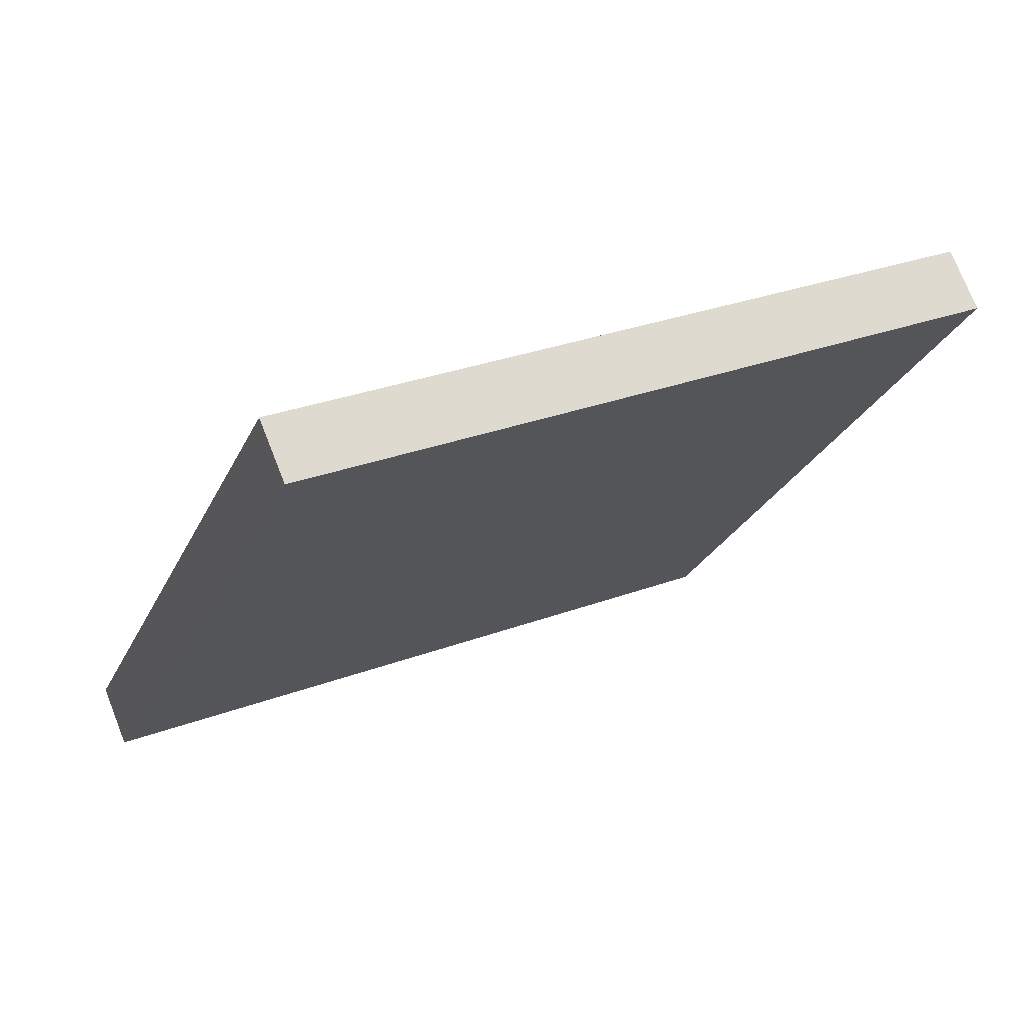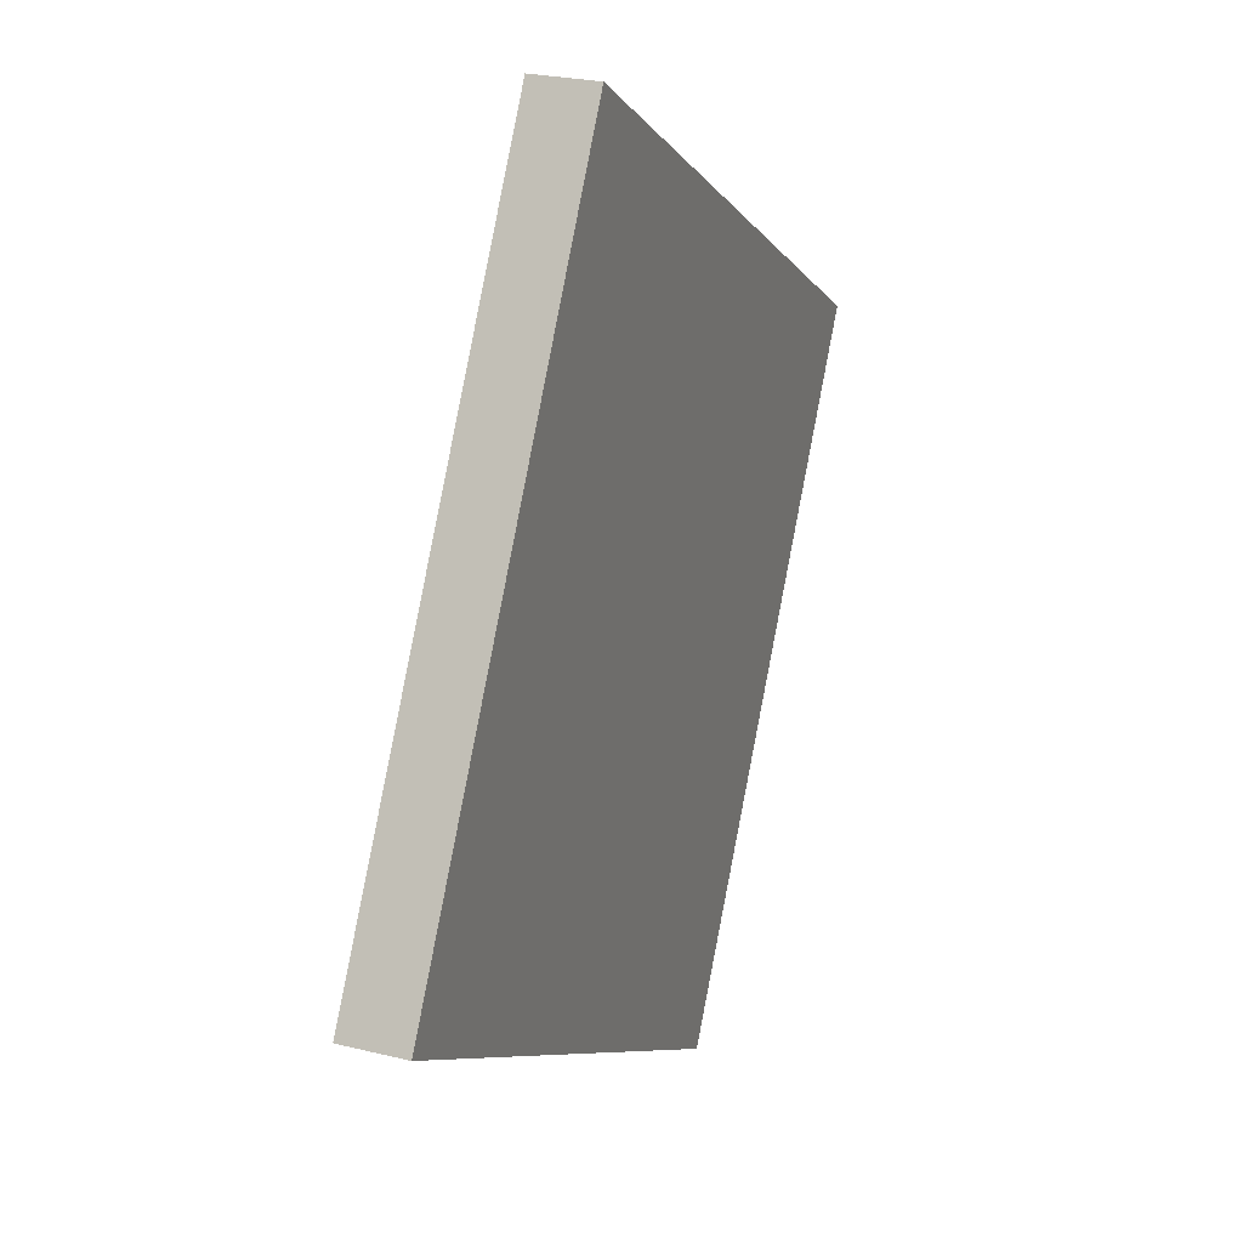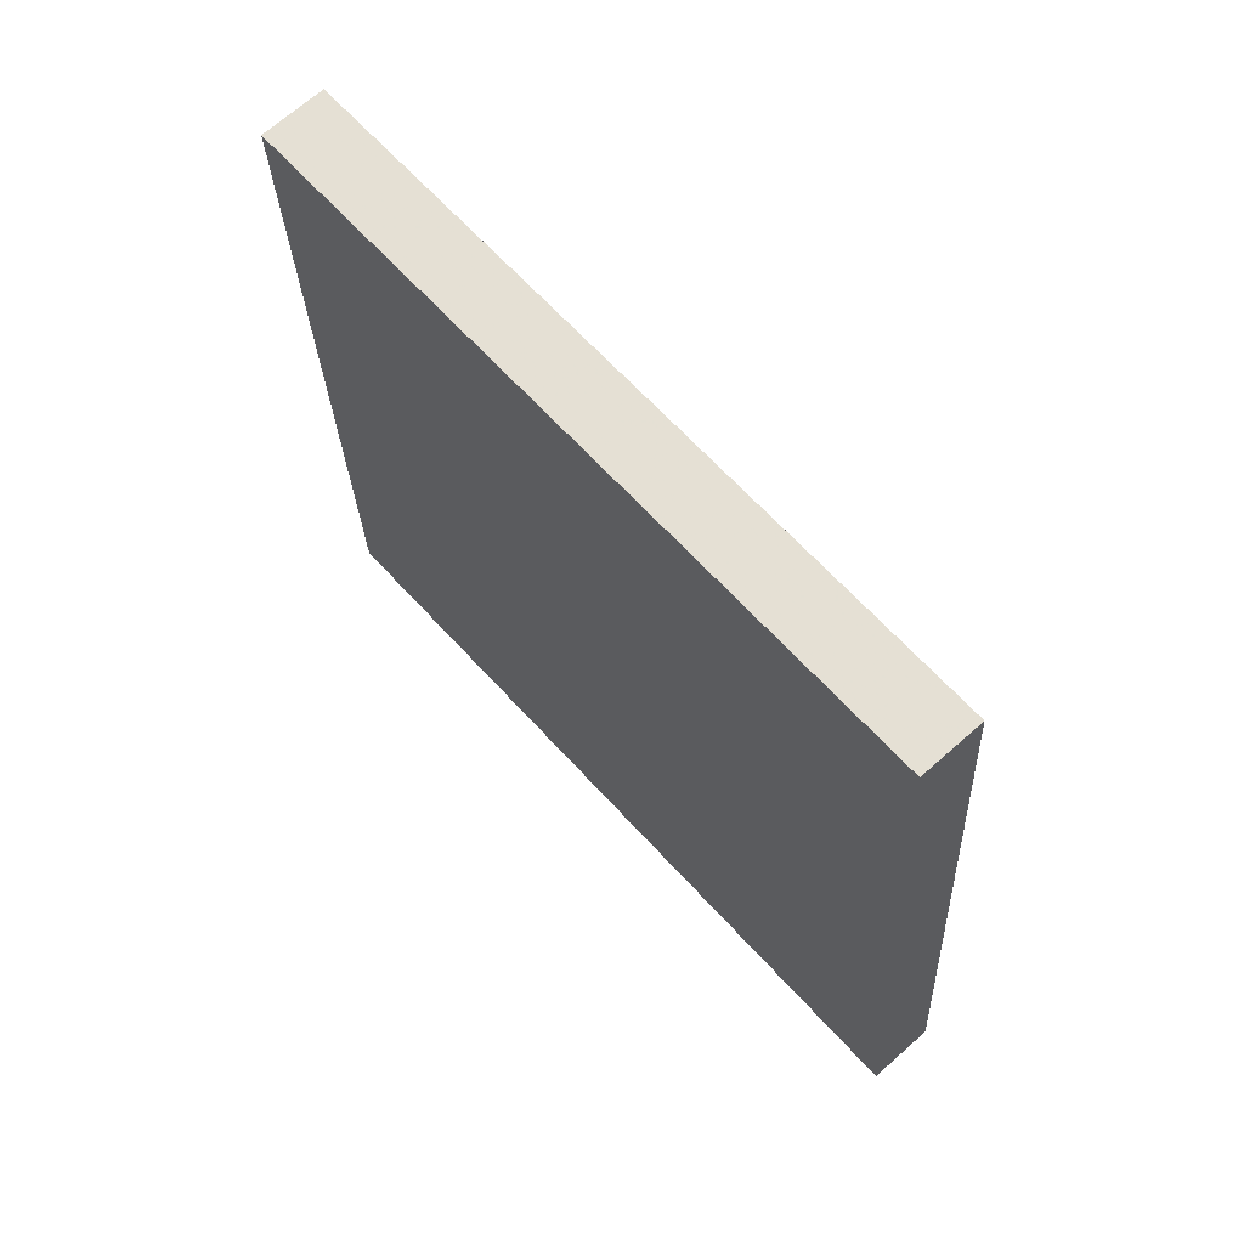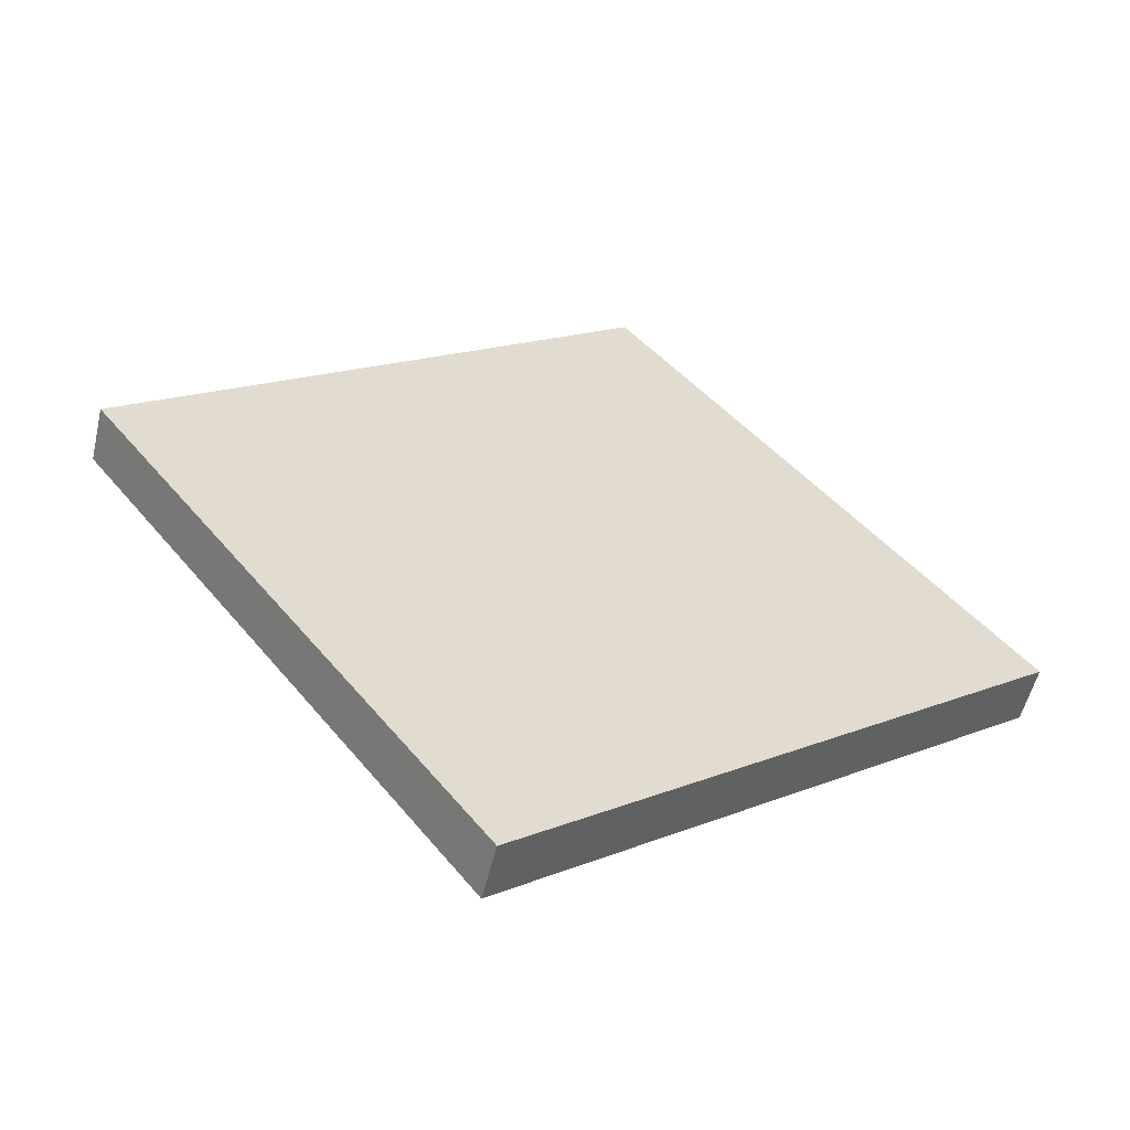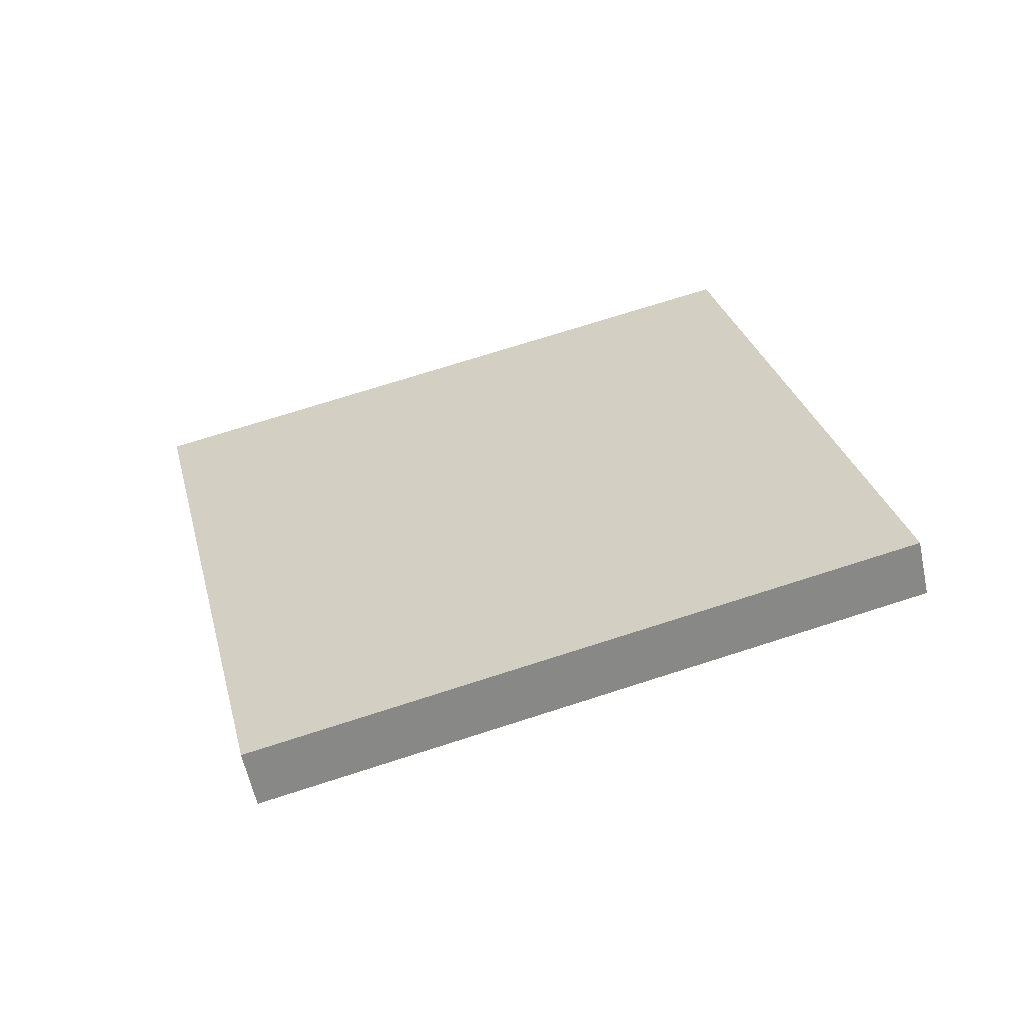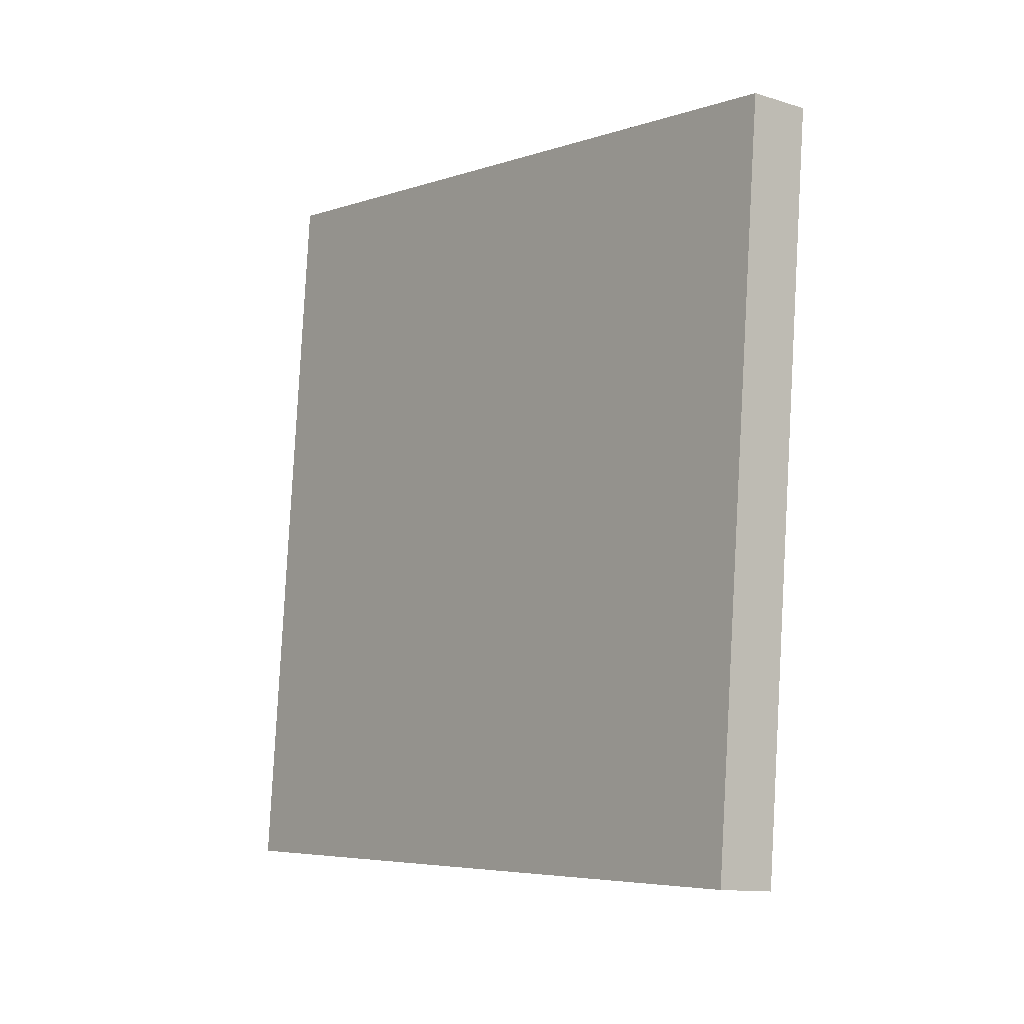
<metadata>
{"format":"obj","ext":"obj","renderer":"f3d","projection":"perspective","resolution":1024,"background":"white","views":[{"elev":58.1,"azim":160.7,"up":"+Z"},{"elev":72.0,"azim":-72.0,"up":"+Z"},{"elev":44.5,"azim":-126.5,"up":"+Z"},{"elev":26.9,"azim":127.2,"up":"+Y"},{"elev":20.8,"azim":-116.9,"up":"+Y"},{"elev":13.3,"azim":56.4,"up":"+Z"}]}
</metadata>
<code>
v 64.89 55.99 31.02
v 58.89 61.49 52.74
v 58.79 63.42 52.22
v 64.79 57.92 30.5
v 87.27 58.65 36.52
v 81.27 64.15 58.25
v 81.17 66.08 57.73
v 87.16 60.57 36.01
f 1 2 3
f 1 3 4
f 5 8 7
f 5 7 6
f 1 5 6
f 1 6 2
f 2 6 7
f 2 7 3
f 3 7 8
f 3 8 4
f 5 1 4
f 5 4 8

</code>
